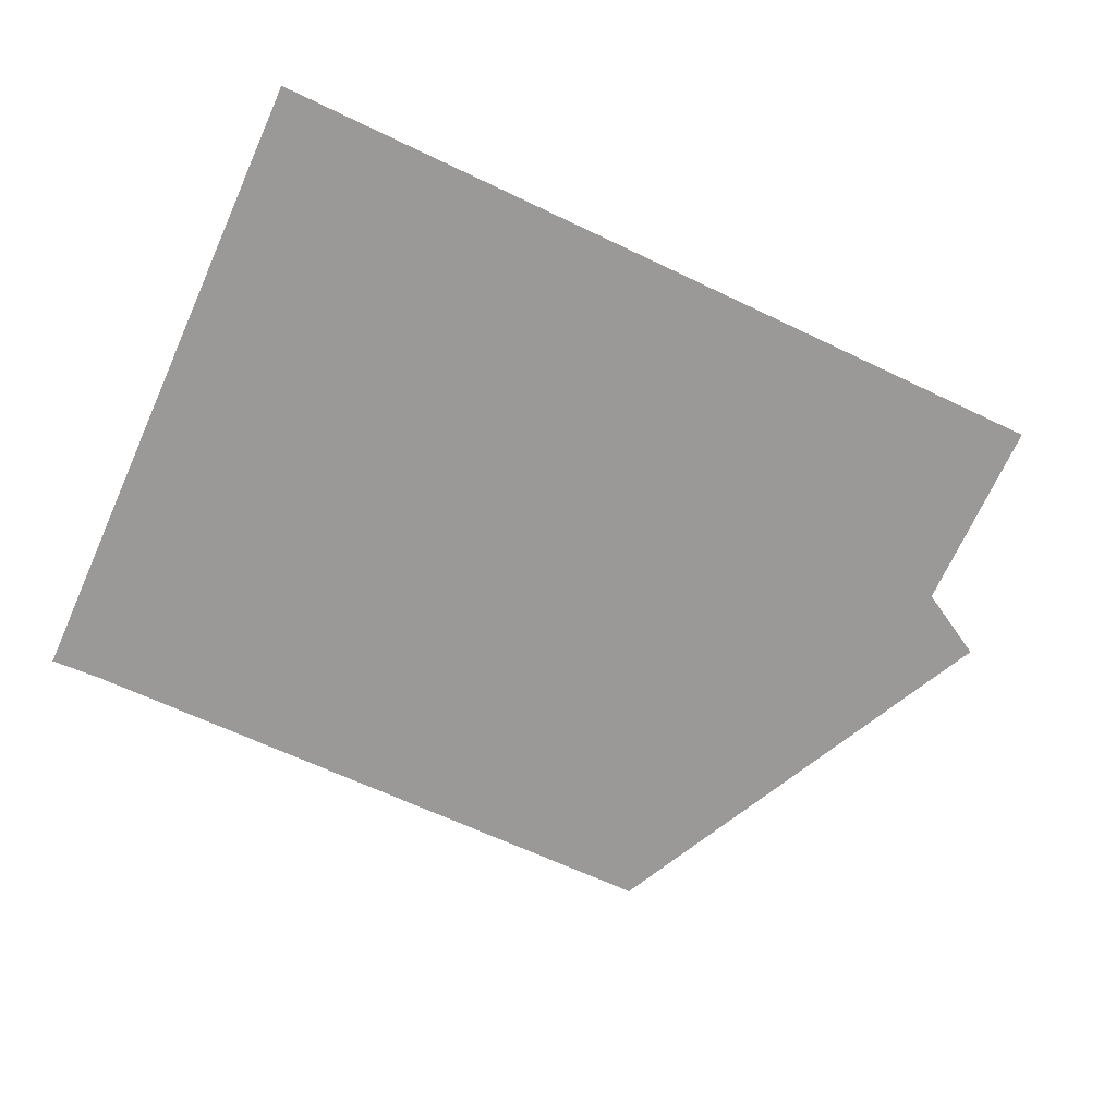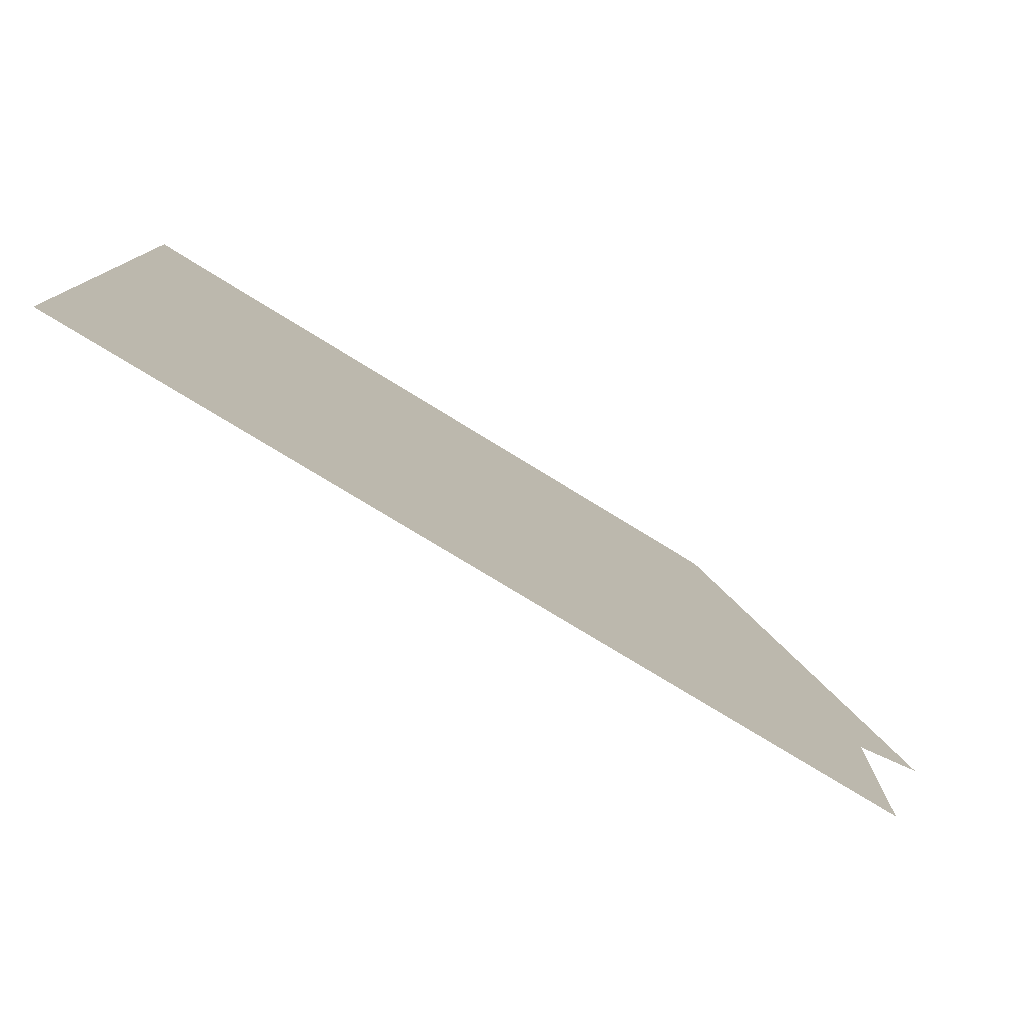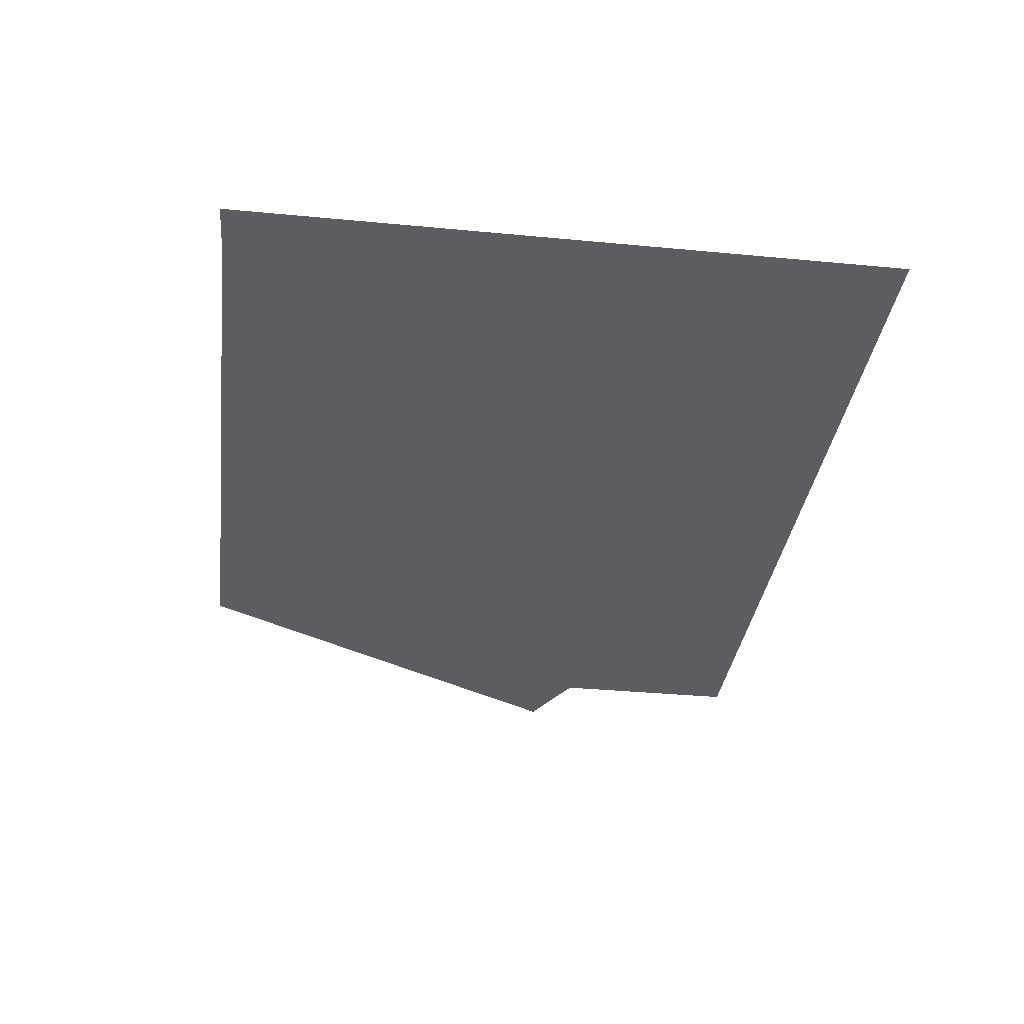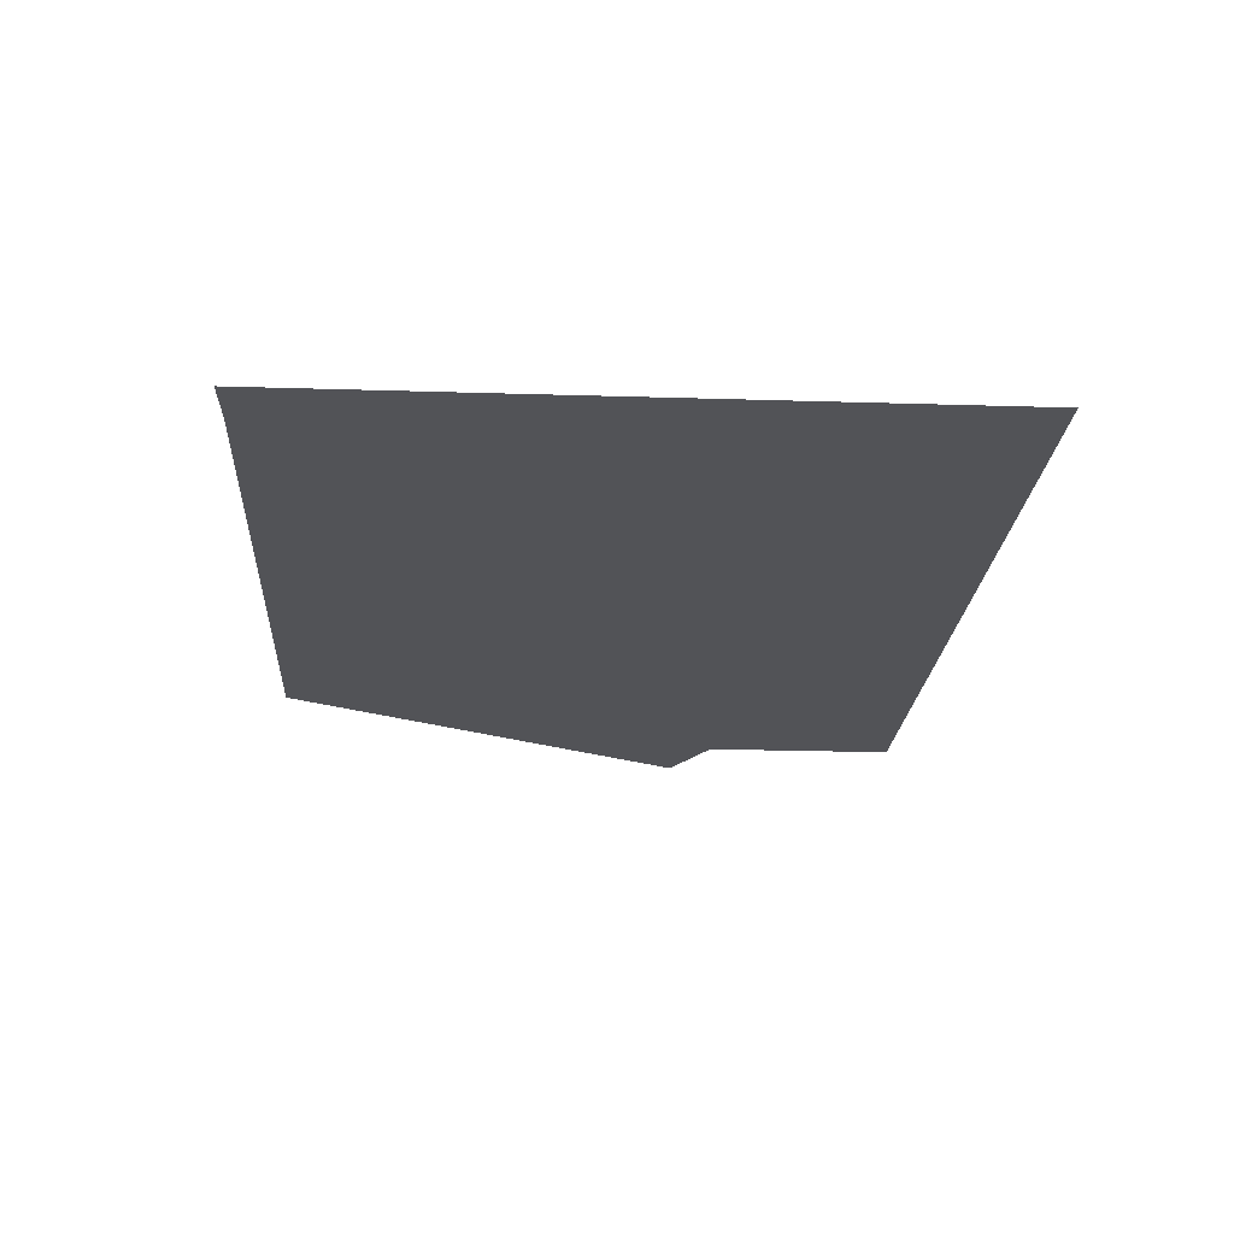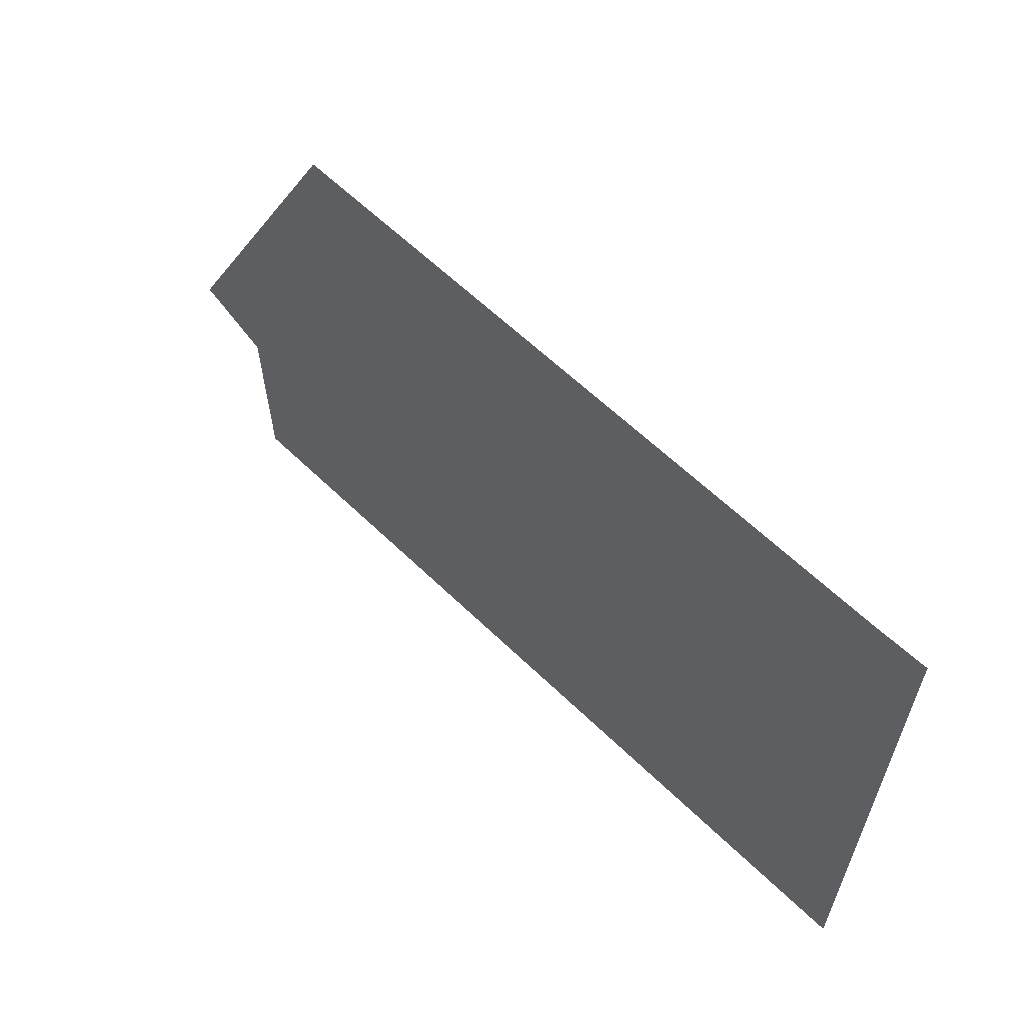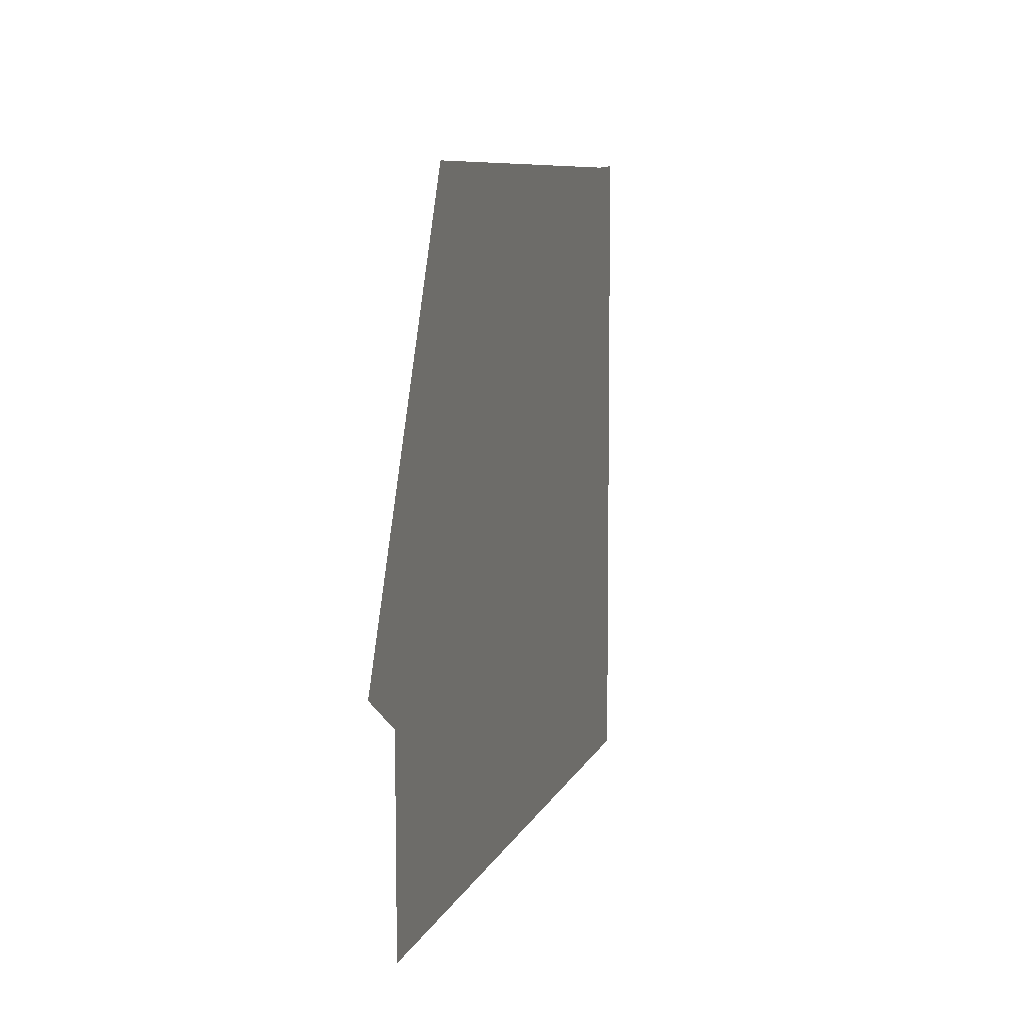
<metadata>
{"format":"obj","ext":"obj","renderer":"f3d","projection":"perspective","resolution":1024,"background":"white","views":[{"elev":-68.9,"azim":-24.6,"up":"+Z"},{"elev":-78.8,"azim":-31.4,"up":"+Y"},{"elev":-36.2,"azim":-97.3,"up":"+Z"},{"elev":-22.4,"azim":-93.3,"up":"+Z"},{"elev":62.5,"azim":-135.9,"up":"+Y"},{"elev":8.2,"azim":104.5,"up":"+Y"}]}
</metadata>
<code>
v 26.43 -1.994 0
v 21.93 -2.057 0
v 21.95 1.588 0
v 22.24 1.576 0
v 25.68 1.577 0
v 26.81 -0.7034 0
v 26.44 -0.9183 0
f 2 3 1
f 5 6 4
f 1 3 7
f 6 7 4
f 3 4 7

</code>
